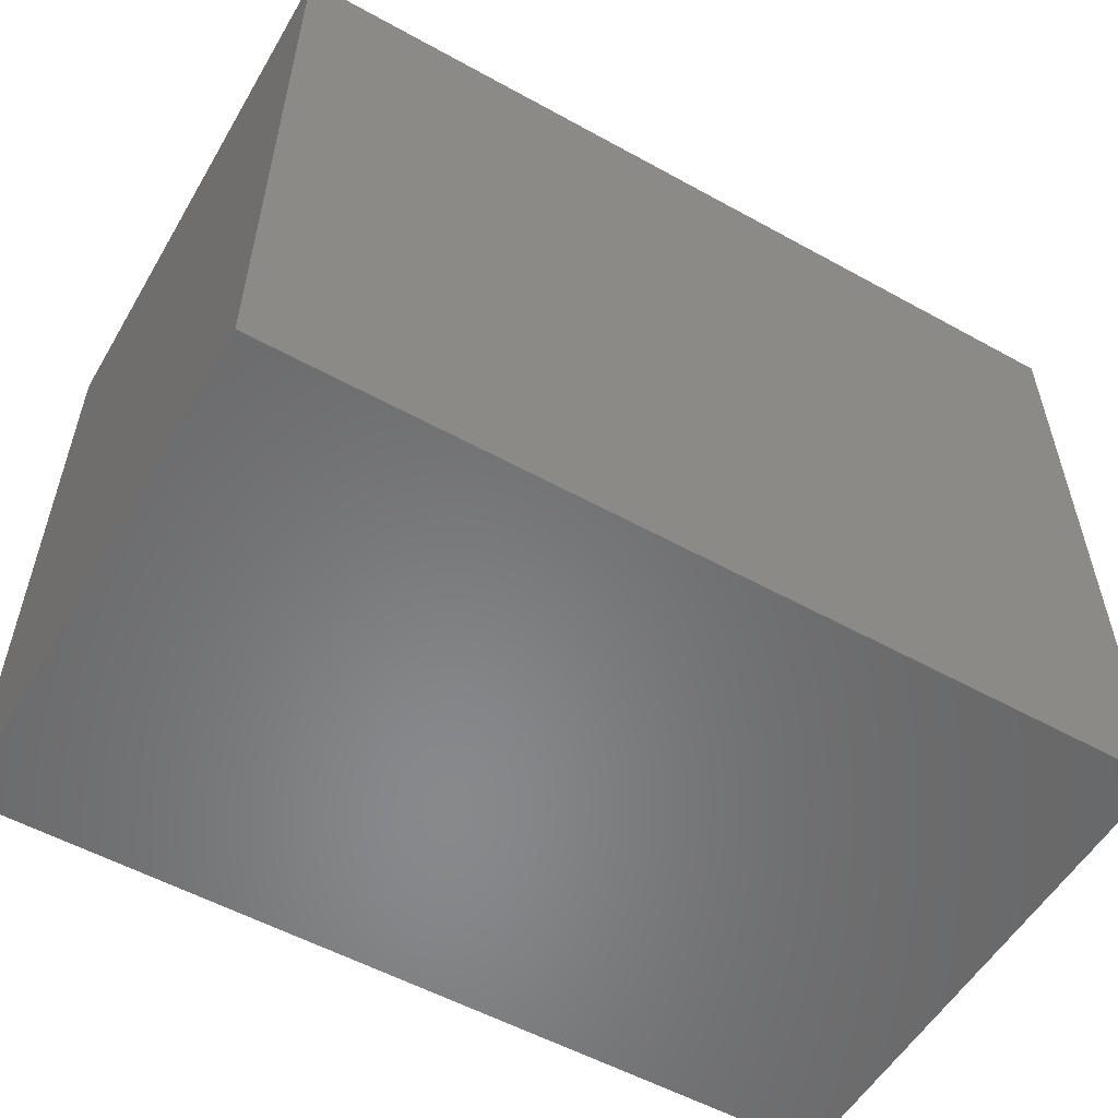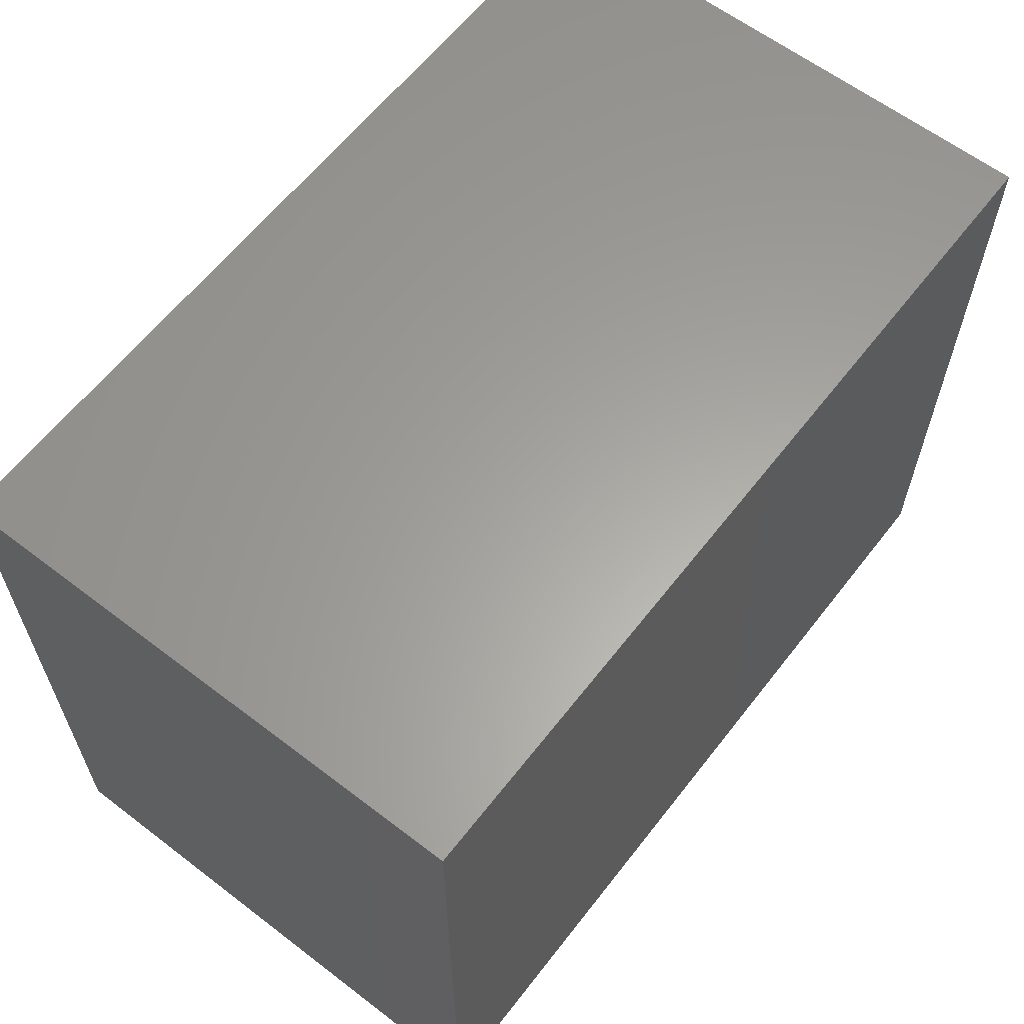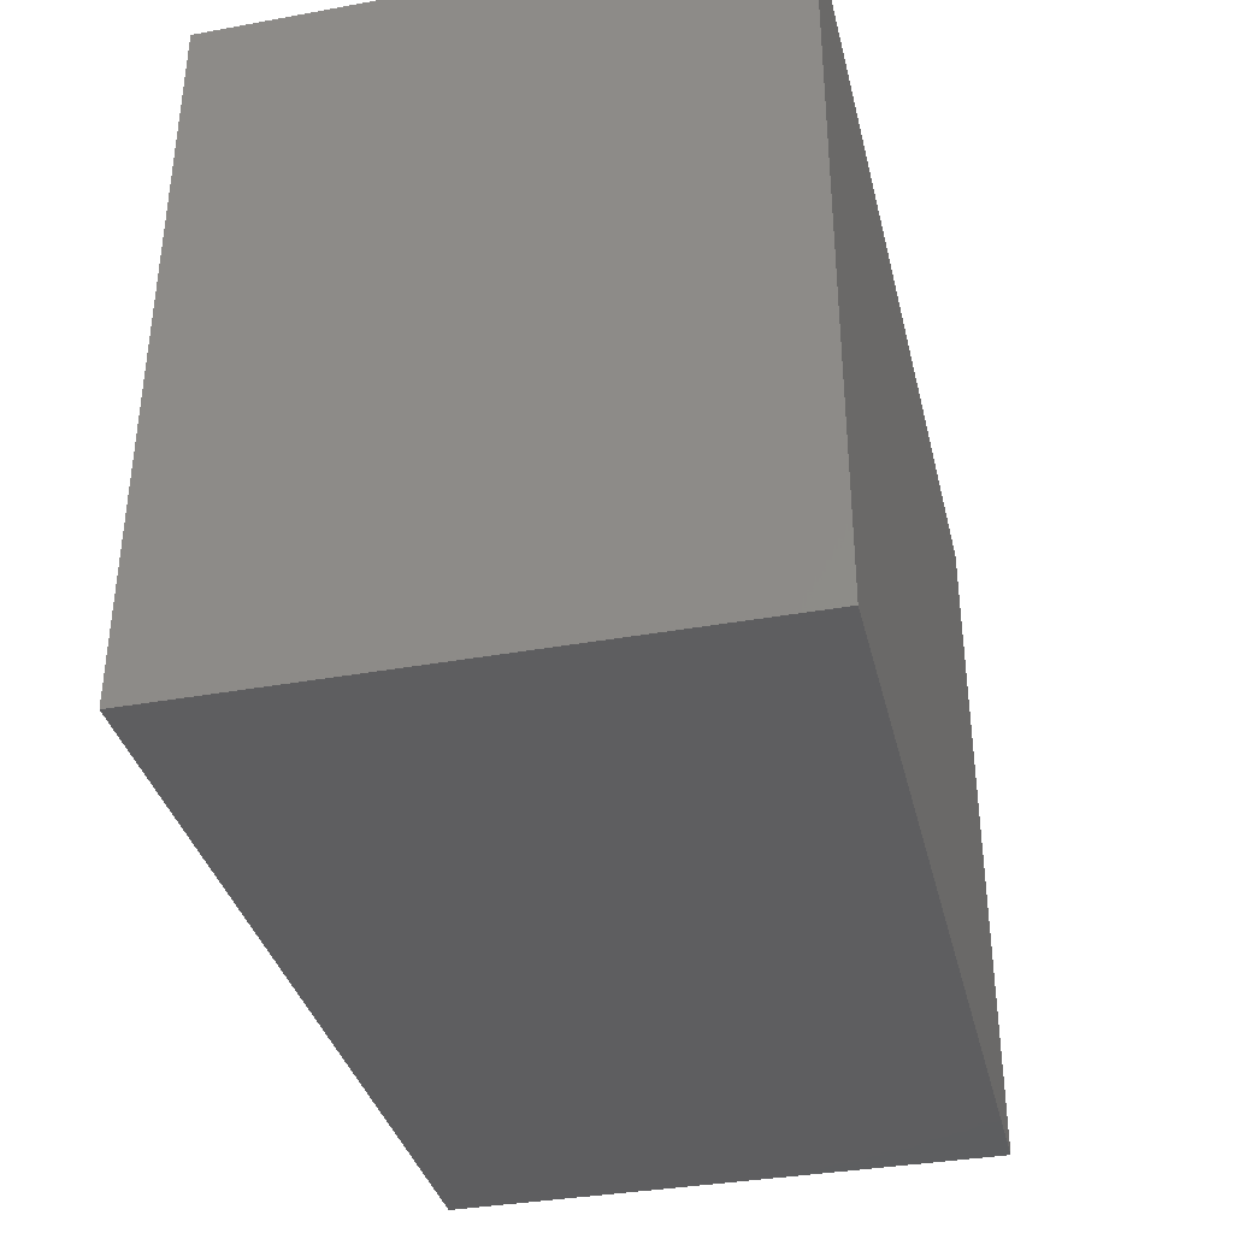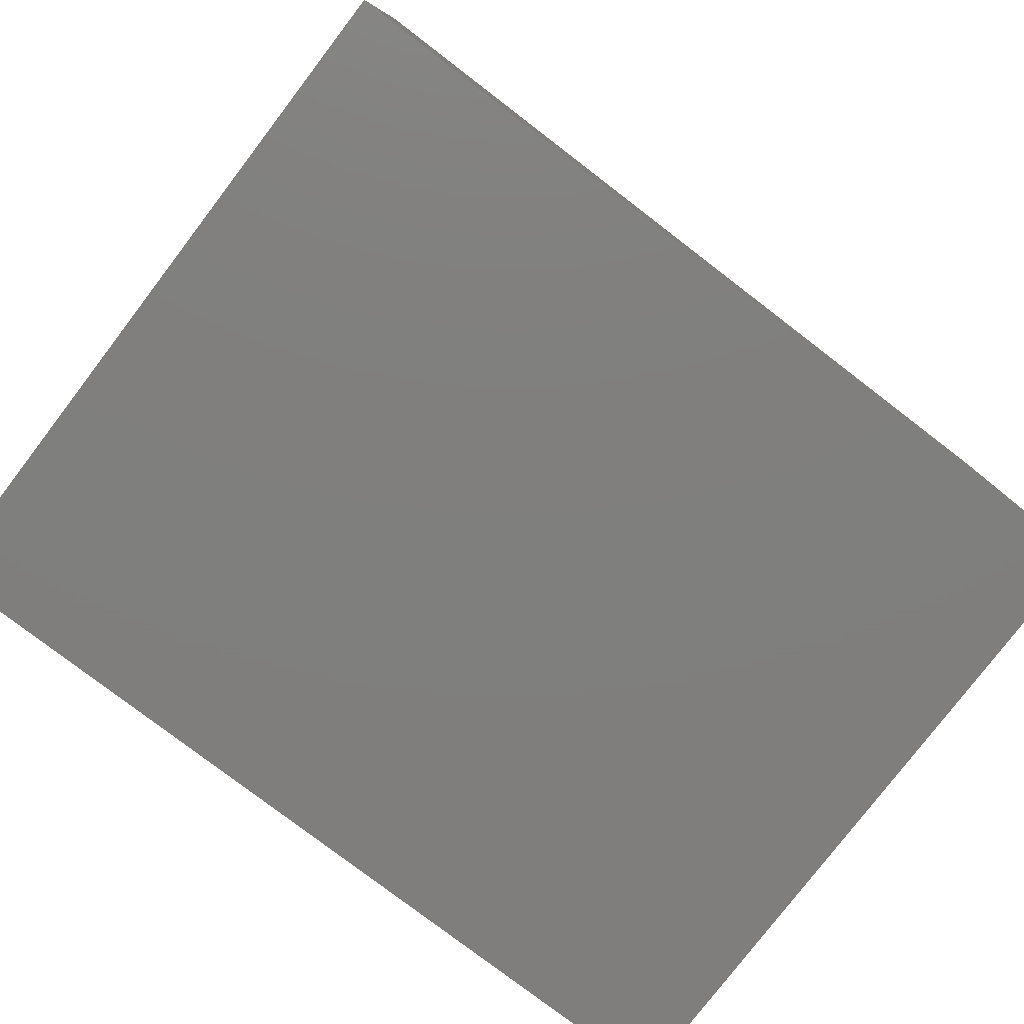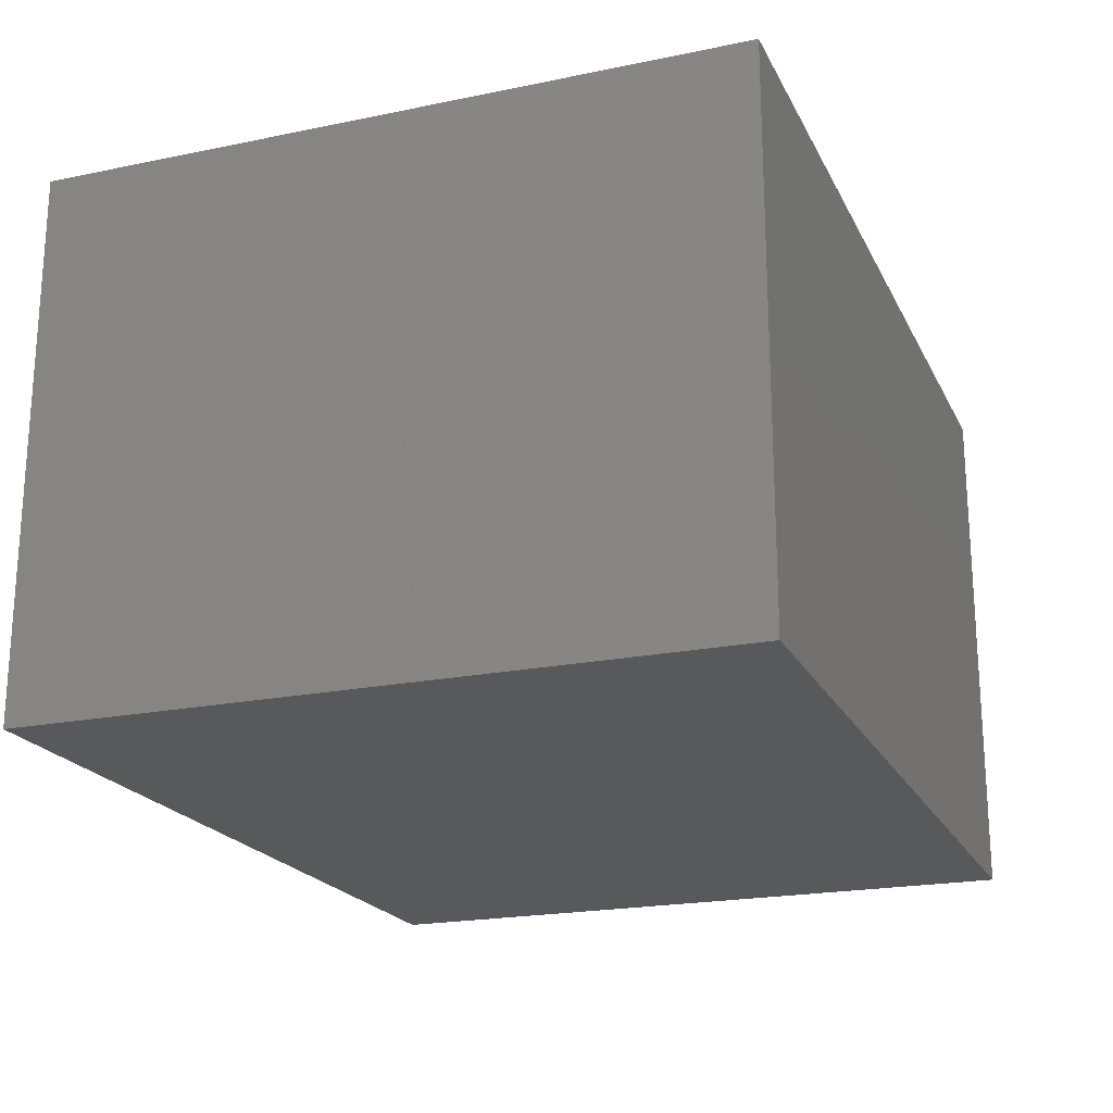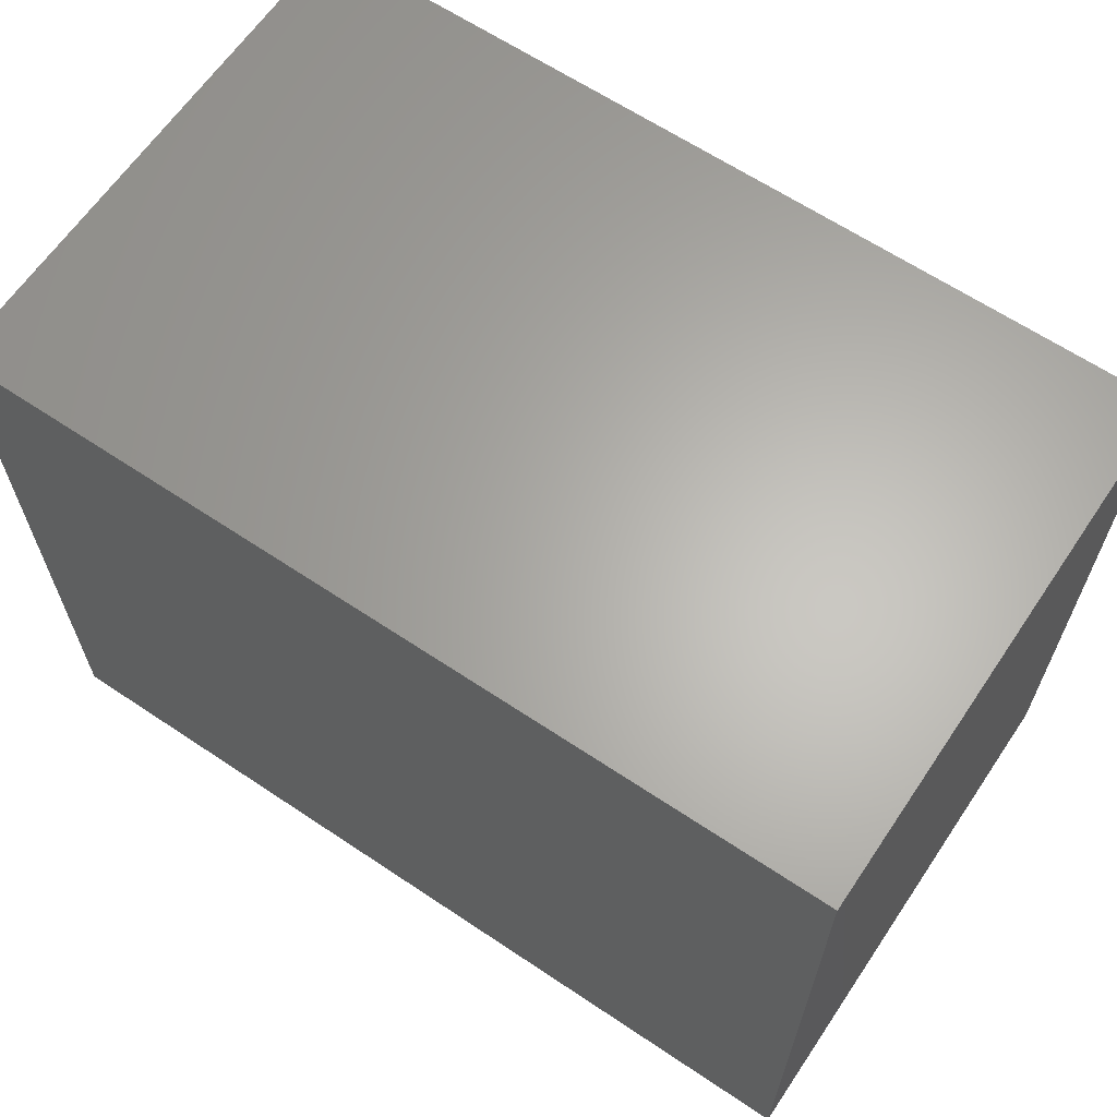
<metadata>
{"format":"stl","ext":"stl","renderer":"f3d","projection":"perspective","resolution":1024,"background":"white","views":[{"elev":-55.1,"azim":149.8,"up":"+Y"},{"elev":61.8,"azim":-52.2,"up":"+Y"},{"elev":-36.0,"azim":-76.7,"up":"+Y"},{"elev":-79.0,"azim":142.6,"up":"+Z"},{"elev":-20.6,"azim":110.4,"up":"+Z"},{"elev":64.1,"azim":34.0,"up":"+Y"}]}
</metadata>
<code>
# stl→obj: 8 verts, 12 faces
v -0.2125 0.1675 -1.026e-17
v -0.2125 -0.1675 1.026e-17
v -0.2125 0.1675 0.26
v -0.2125 -0.1675 0.26
v 0.2125 0.1675 -1.026e-17
v 0.2125 0.1675 0.26
v 0.2125 -0.1675 1.026e-17
v 0.2125 -0.1675 0.26
f 1 2 3
f 3 2 4
f 5 1 6
f 6 1 3
f 7 5 8
f 8 5 6
f 2 7 4
f 4 7 8
f 8 6 4
f 4 6 3
f 2 1 7
f 7 1 5

</code>
